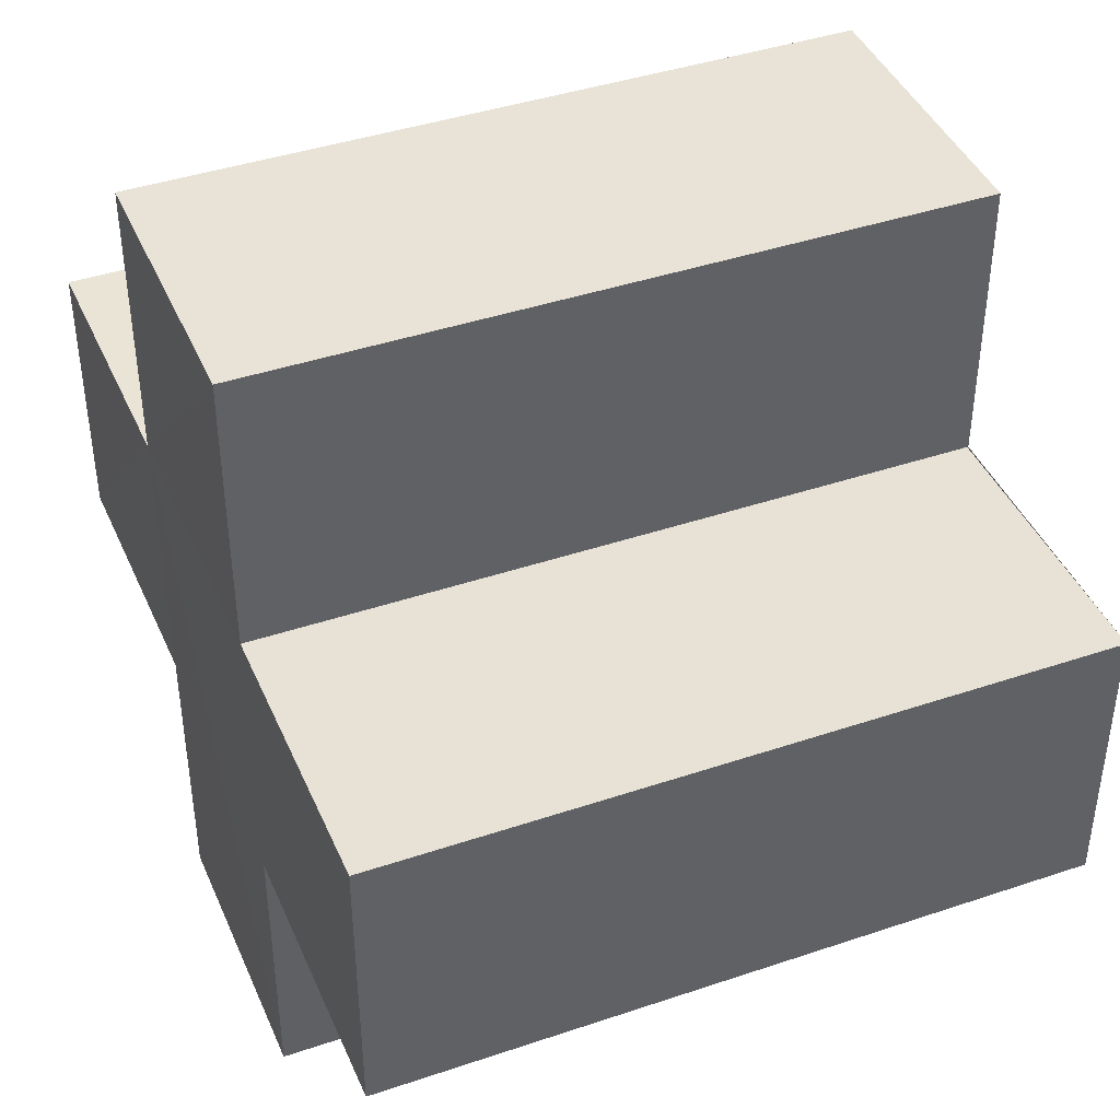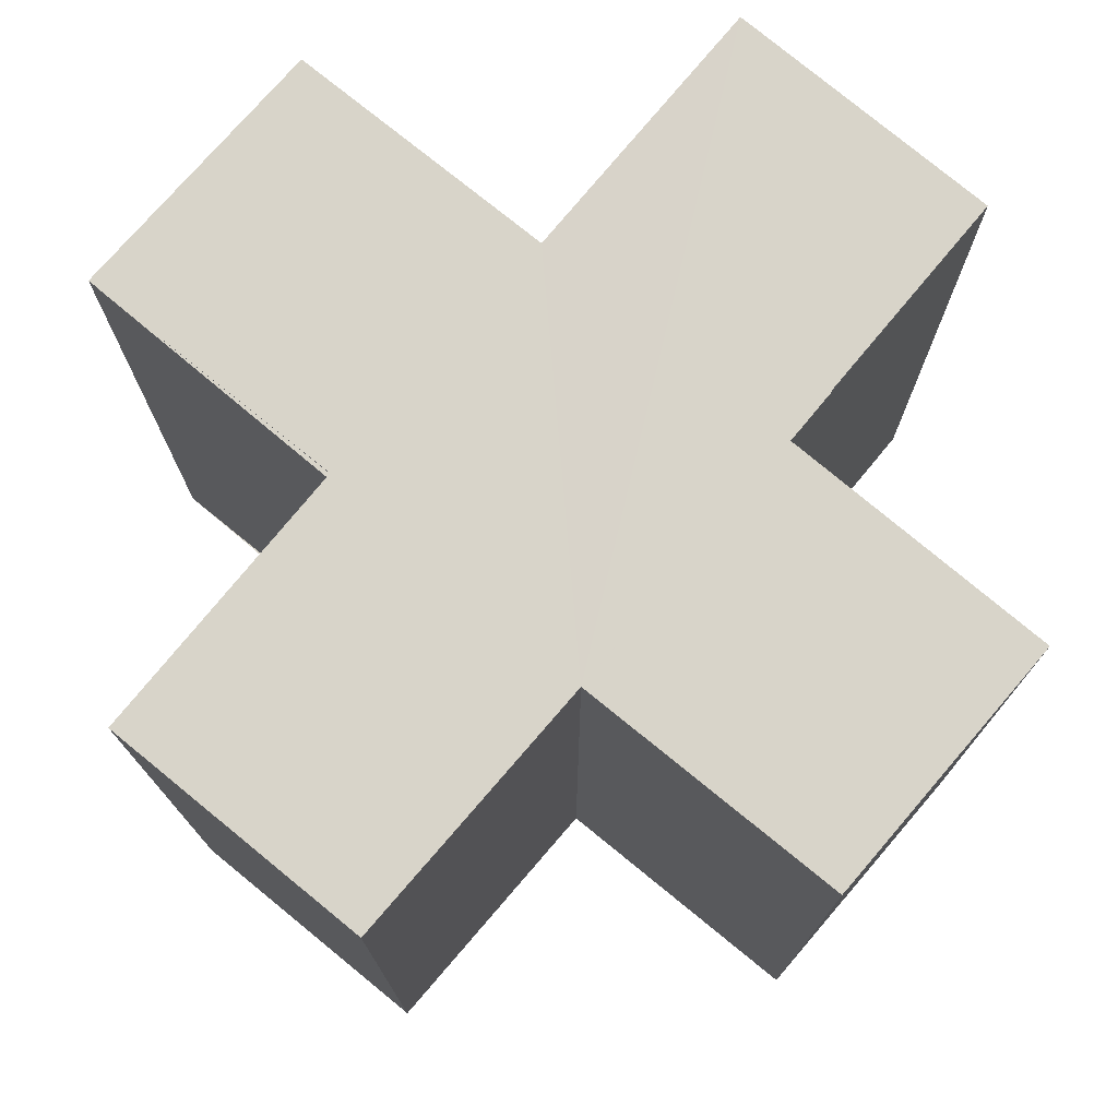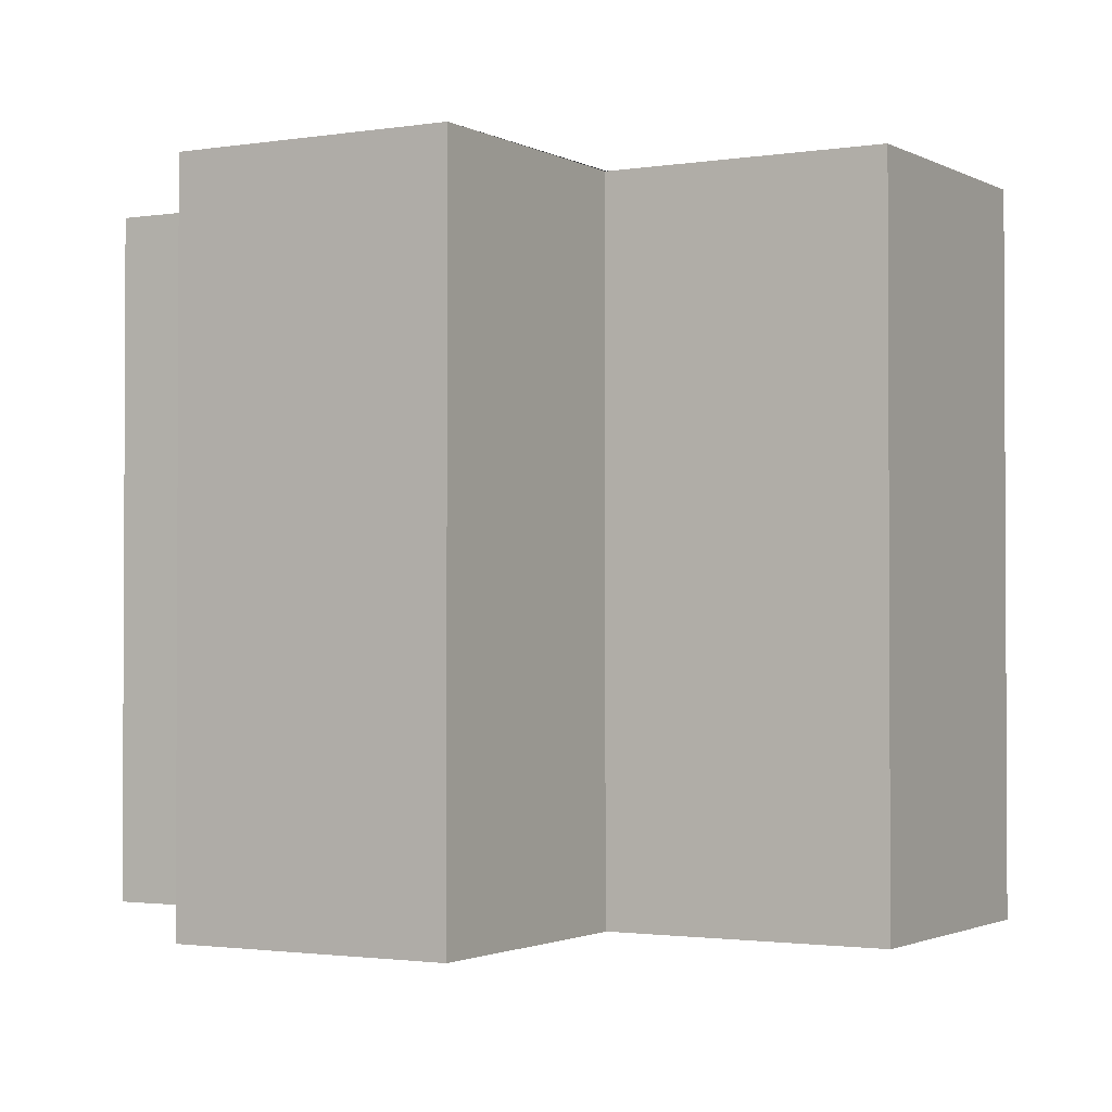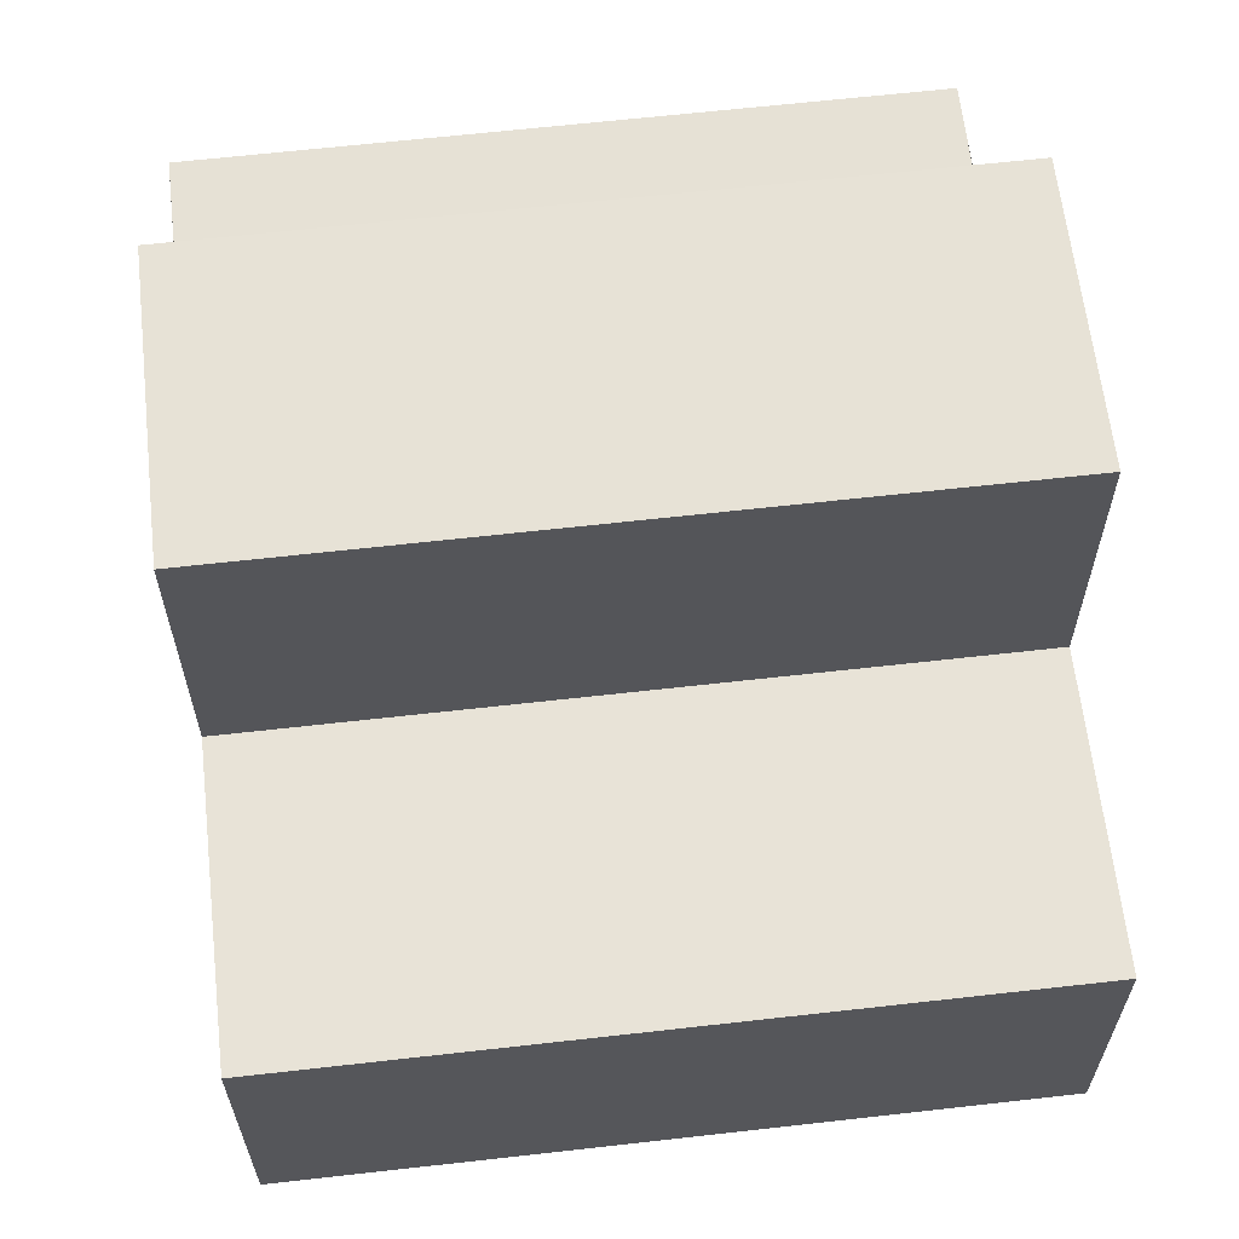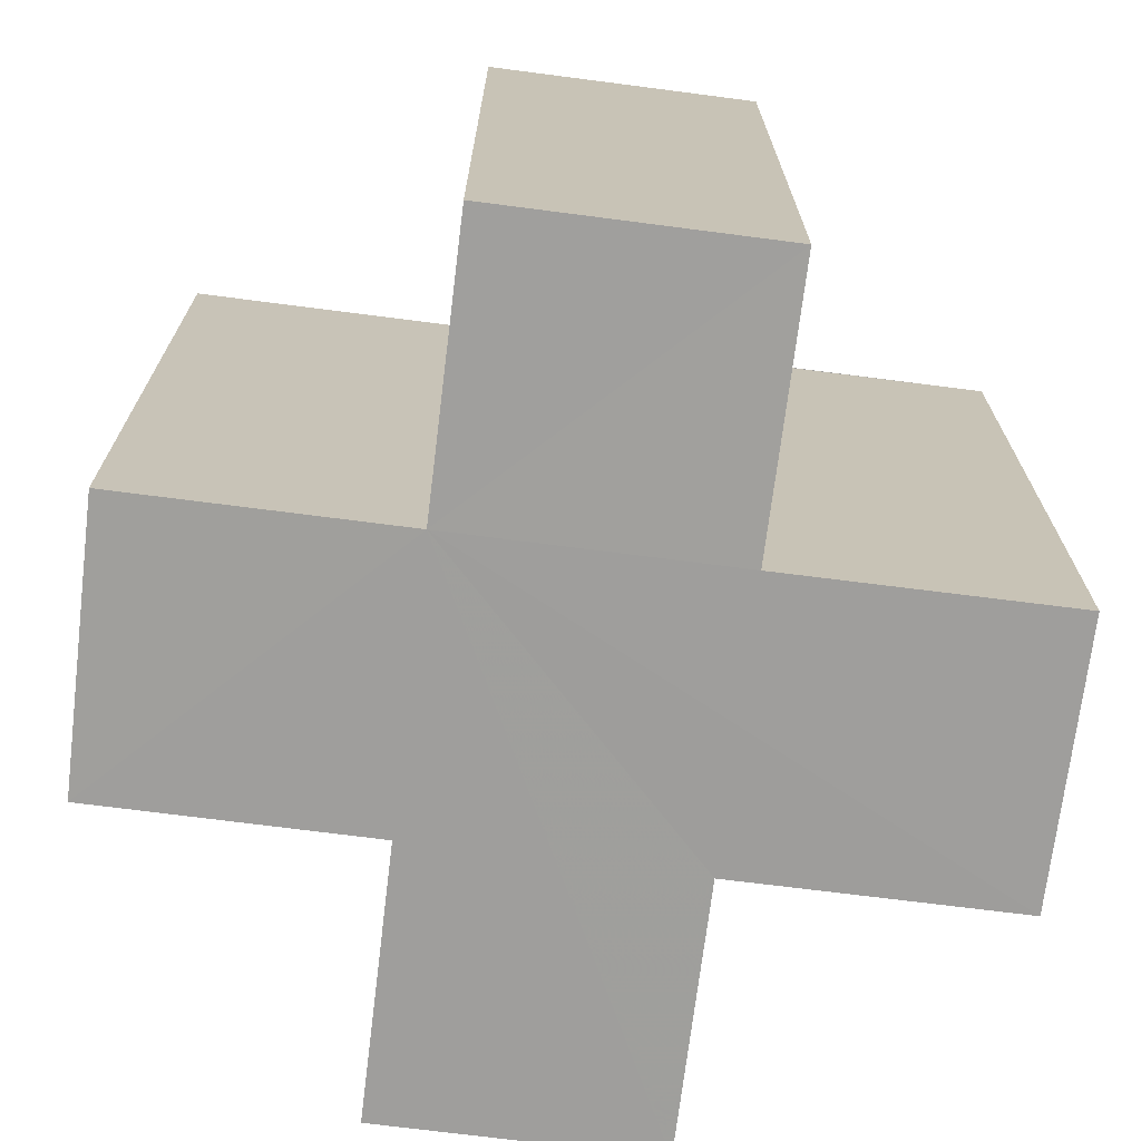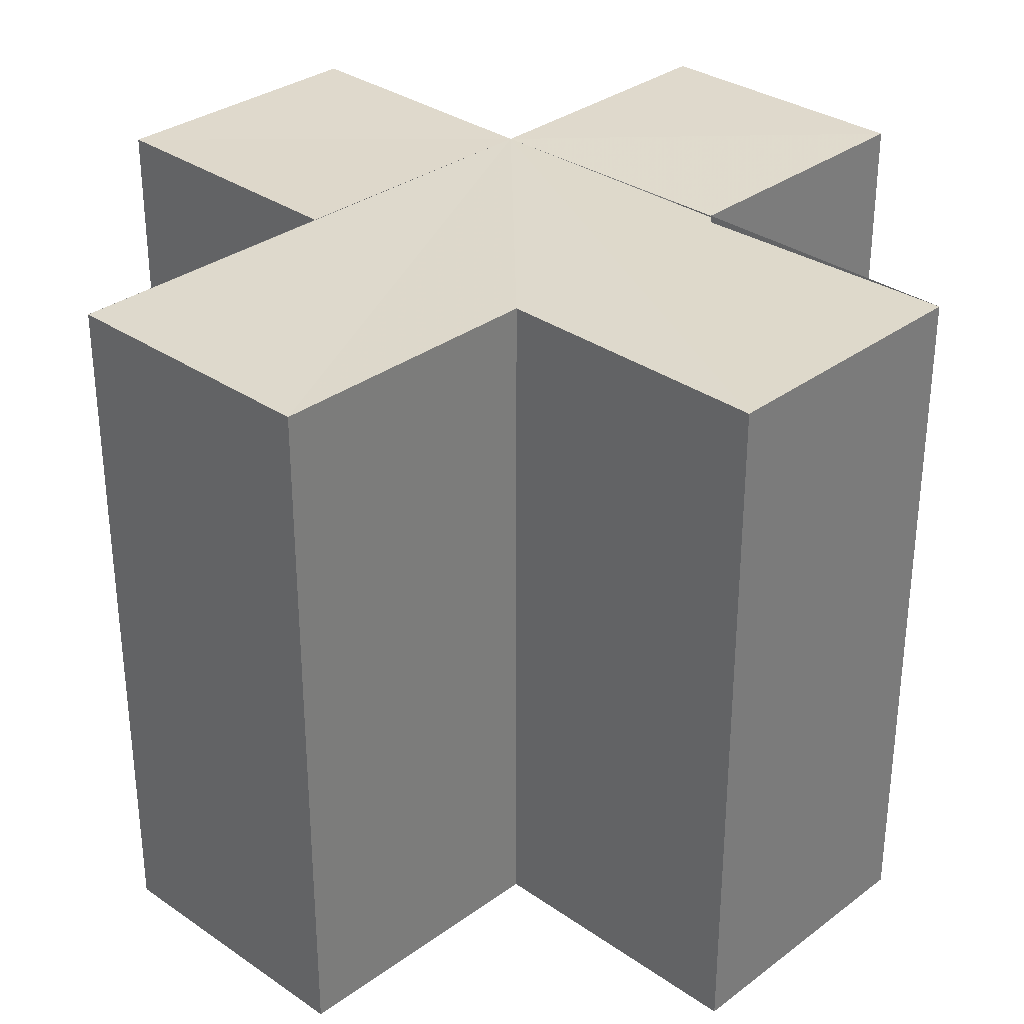
<metadata>
{"format":"obj","ext":"obj","renderer":"f3d","projection":"perspective","resolution":1024,"background":"white","views":[{"elev":42.0,"azim":-112.4,"up":"+Y"},{"elev":75.5,"azim":129.8,"up":"+Z"},{"elev":-1.7,"azim":29.8,"up":"+Z"},{"elev":63.0,"azim":83.5,"up":"+Y"},{"elev":-71.1,"azim":172.9,"up":"+Z"},{"elev":32.1,"azim":-45.8,"up":"+Z"}]}
</metadata>
<code>
o 8429
v 2226 1884 14.12
v 2226 1884 14.12
v 2226 1884 14.14
v 2226 1884 14.14
v 2226 1884 14.12
v 2226 1884 14.14
v 2226 1884 14.14
v 2226 1884 14.14
v 2226 1884 14.14
v 2226 1884 14.14
v 2226 1884 14.14
v 2226 1884 14.12
v 2226 1884 14.12
v 2226 1884 14.12
v 2226 1884 14.12
v 2226 1884 14.12
v 2226 1884 14.12
v 2226 1884 14.14
v 2226 1884 14.14
v 2226 1884 14.14
v 2226 1884 14.14
v 2226 1884 14.14
v 2226 1884 14.14
v 2226 1884 14.14
v 2226 1884 14.12
v 2226 1884 14.14
v 2226 1884 14.14
v 2226 1884 14.14
v 2226 1884 14.14
v 2226 1884 14.12
v 2226 1884 14.12
v 2226 1884 14.14
v 2226 1884 14.14
v 2226 1884 14.12
v 2226 1884 14.12
v 2226 1884 14.12
v 2226 1884 14.14
v 2226 1884 14.14
v 2226 1884 14.12
v 2226 1884 14.12
v 2226 1884 14.12
v 2226 1884 14.12
v 2226 1884 14.14
v 2226 1884 14.14
v 2226 1884 14.12
v 2226 1884 14.12
v 2226 1884 14.14
v 2226 1884 14.14
v 2226 1884 14.12
v 2226 1884 14.12
v 2226 1884 14.12
v 2226 1884 14.14
v 2226 1884 14.14
v 2226 1884 14.12
v 2226 1884 14.12
v 2226 1884 14.12
v 2226 1884 14.12
v 2226 1884 14.12
v 2226 1884 14.14
v 2226 1884 14.12
v 2226 1884 14.14
v 2226 1884 14.12
v 2226 1884 14.12
v 2226 1884 14.14
v 2226 1884 14.14
v 2226 1884 14.12
v 2226 1884 14.12
v 2226 1884 14.12
v 2226 1884 14.12
v 2226 1884 14.14
v 2226 1884 14.14
v 2226 1884 14.12
v 2226 1884 14.12
v 2226 1884 14.12
v 2226 1884 14.12
v 2226 1884 14.14
f 1 2 3
f 4 5 6
f 7 6 8
f 9 8 10
f 11 12 10
f 13 14 11
f 15 16 9
f 9 17 18
f 7 19 20
f 7 21 19
f 7 22 21
f 7 23 22
f 24 25 23
f 7 26 27
f 28 29 26
f 30 31 25
f 32 31 33
f 34 35 32
f 30 36 31
f 37 36 38
f 39 40 37
f 30 41 36
f 30 42 41
f 43 42 44
f 45 46 43
f 47 41 48
f 49 50 47
f 30 51 5
f 52 51 53
f 54 55 52
f 56 57 51
f 58 56 59
f 59 60 61
f 30 62 63
f 64 62 65
f 66 67 64
f 68 63 69
f 70 63 71
f 72 73 70
f 74 75 76

</code>
